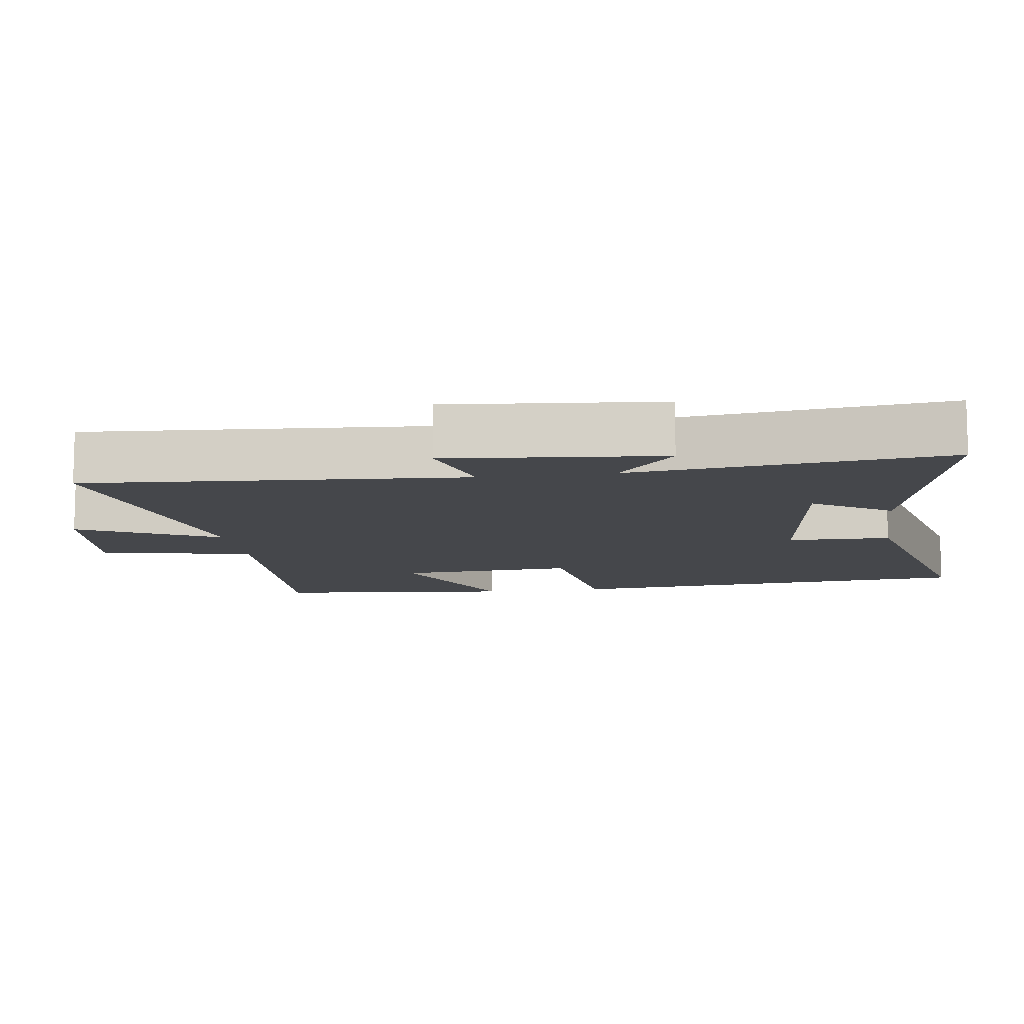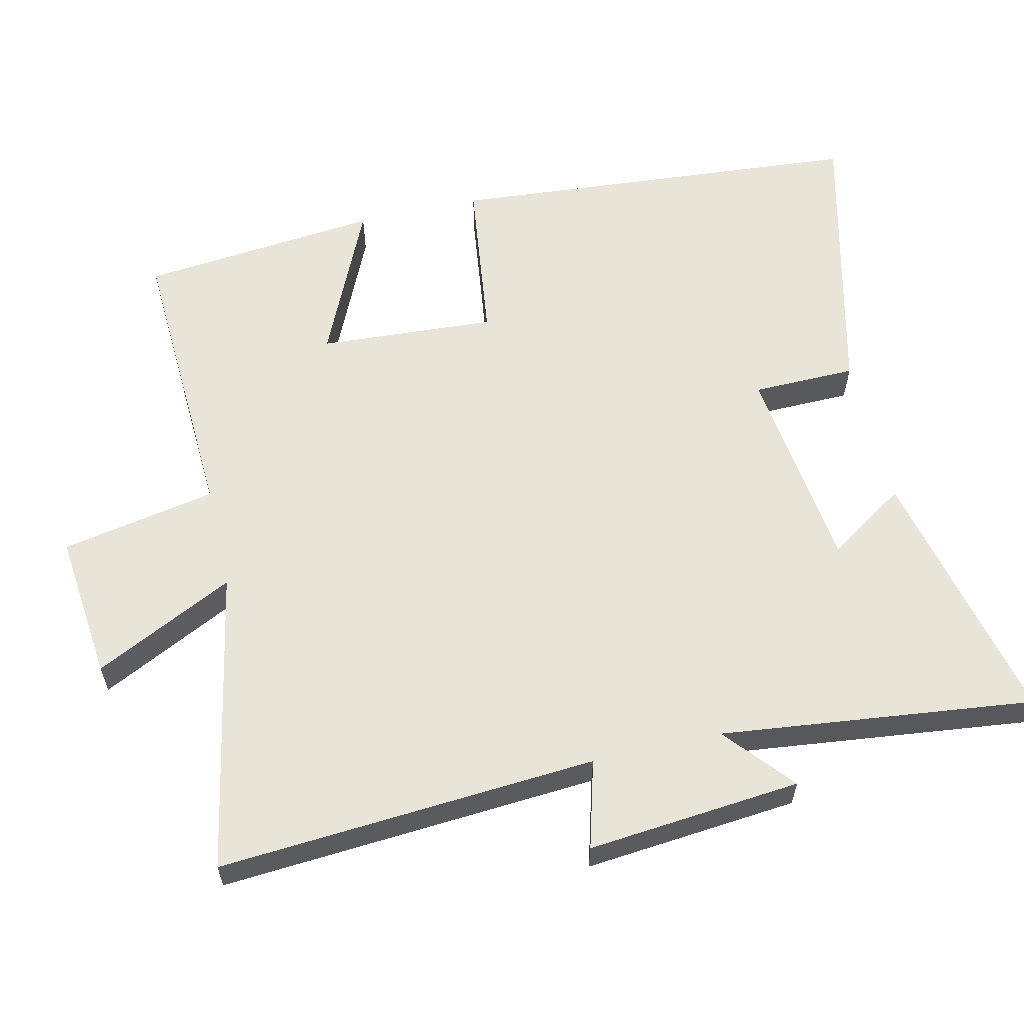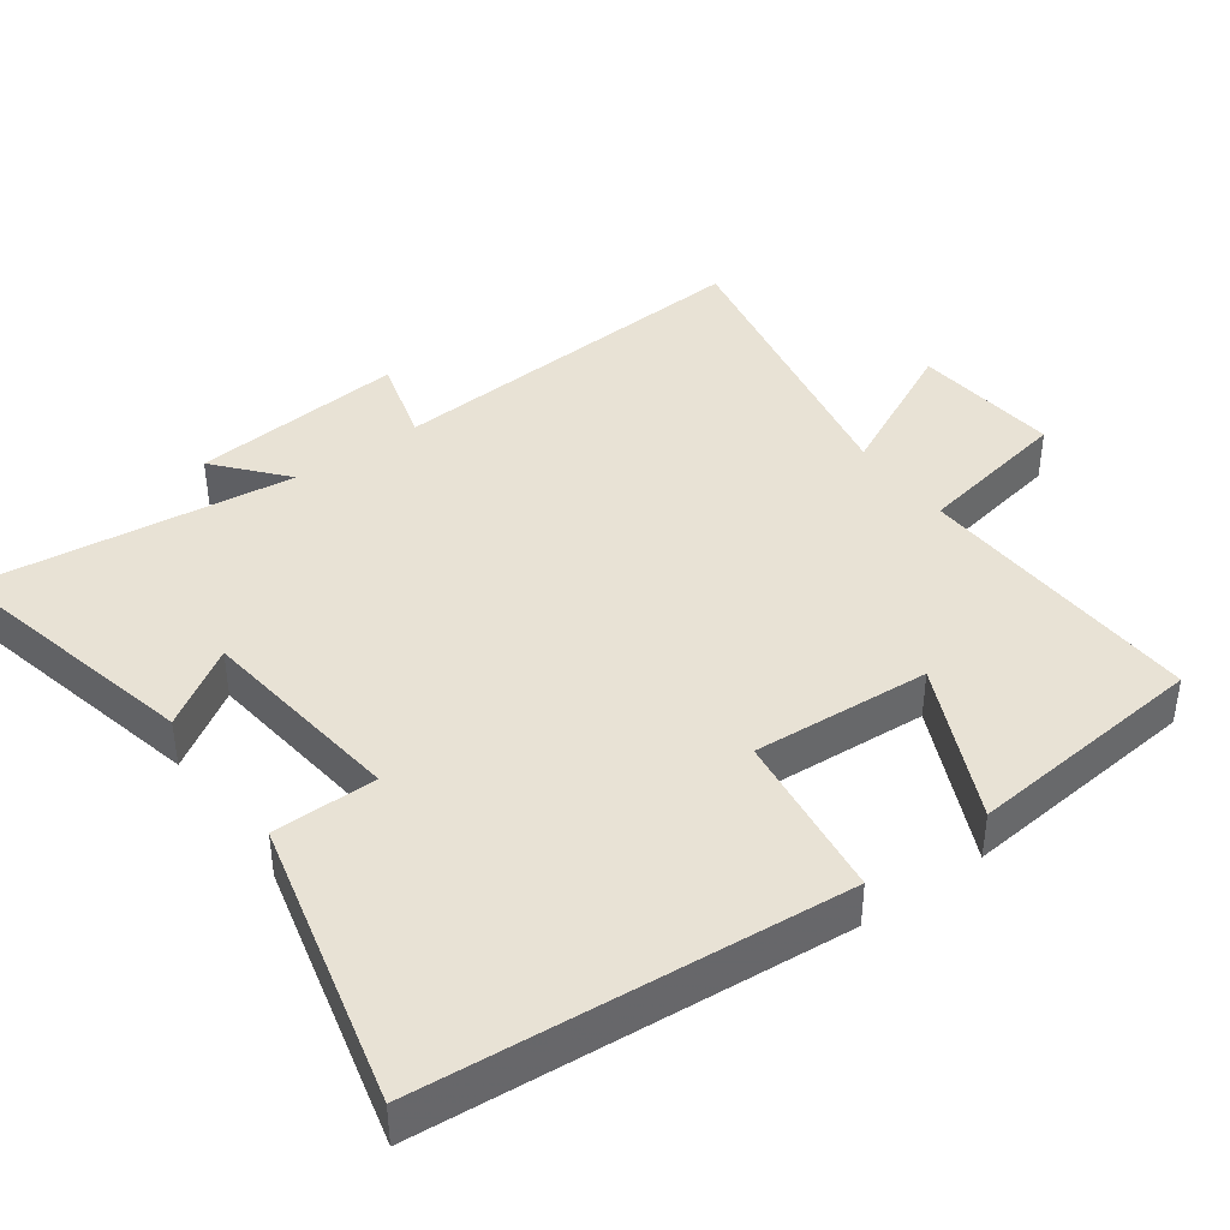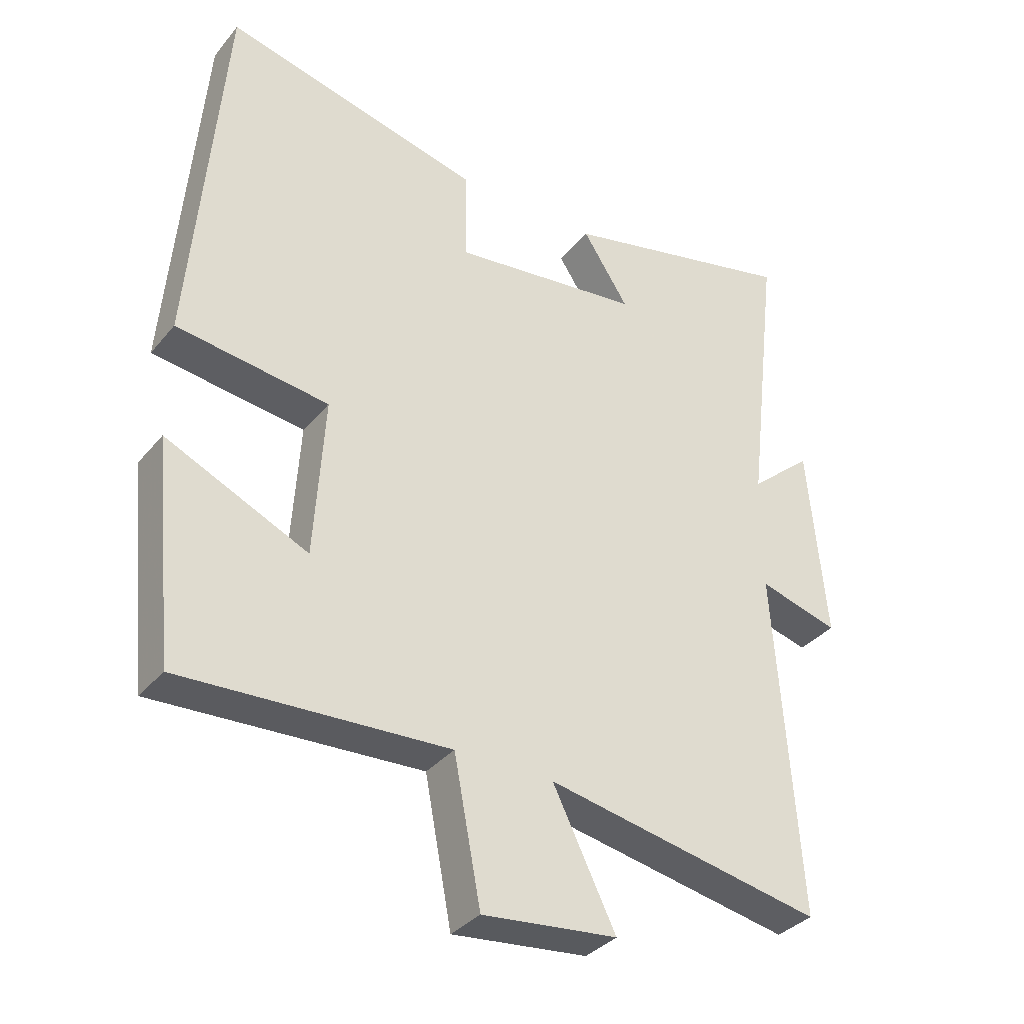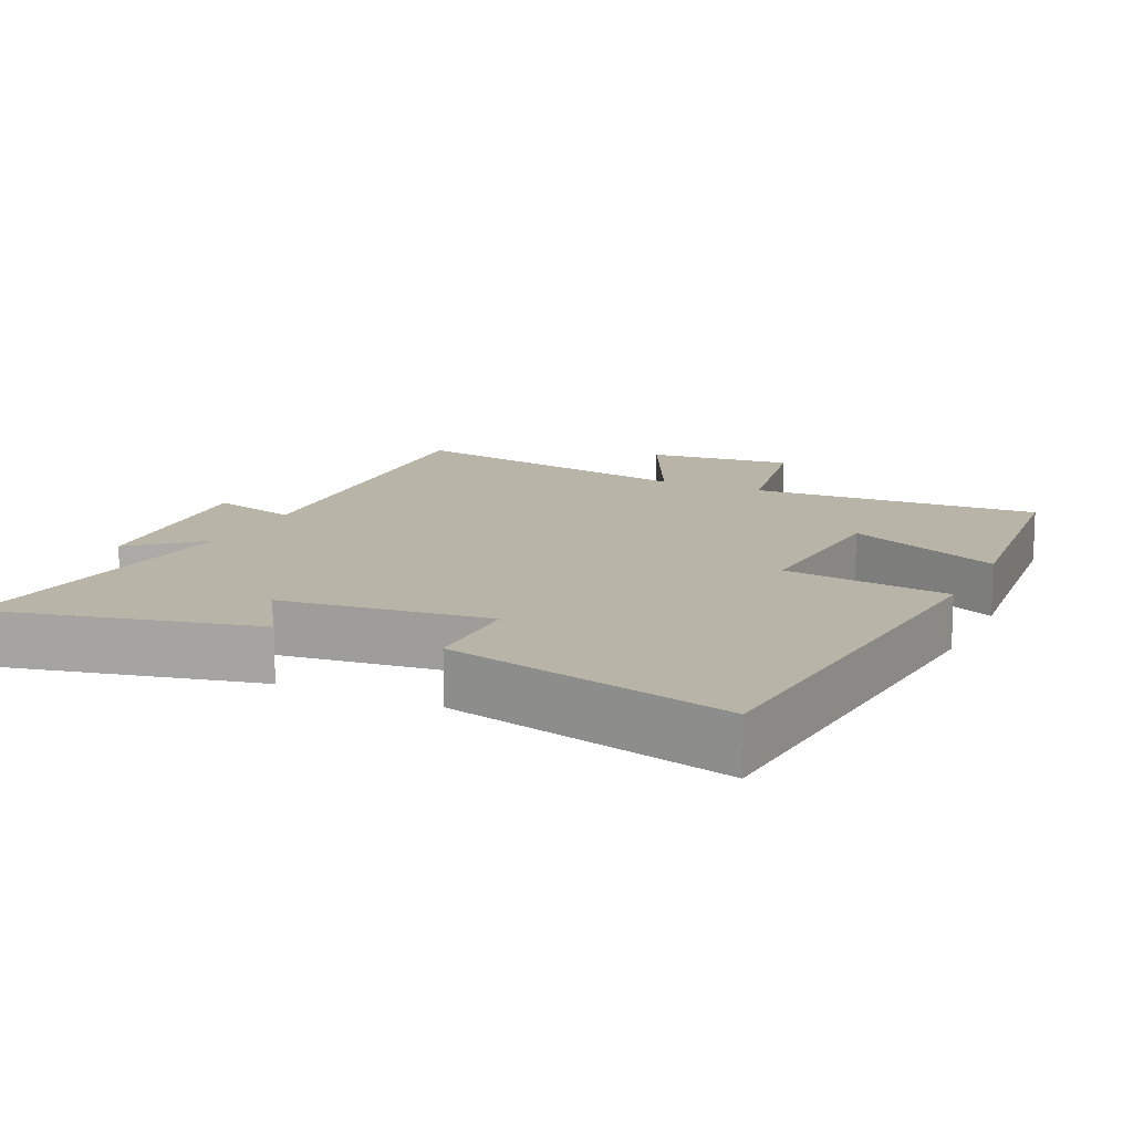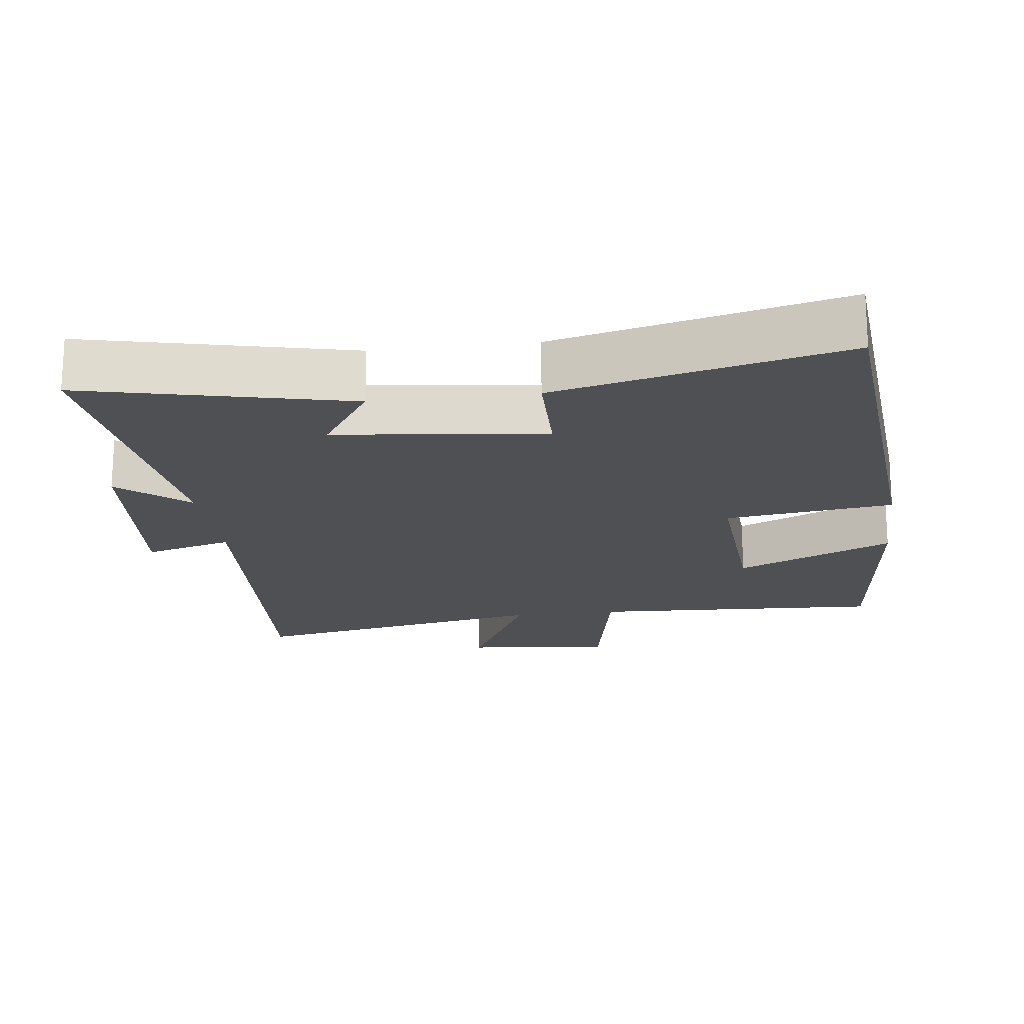
<metadata>
{"format":"obj","ext":"obj","renderer":"f3d","projection":"perspective","resolution":1024,"background":"white","views":[{"elev":-10.6,"azim":-81.8,"up":"+Y"},{"elev":60.1,"azim":-103.0,"up":"+Y"},{"elev":40.9,"azim":54.1,"up":"+Y"},{"elev":-34.8,"azim":146.4,"up":"+Z"},{"elev":13.3,"azim":25.2,"up":"+Y"},{"elev":-18.7,"azim":7.2,"up":"+Y"}]}
</metadata>
<code>
v 0.466 0.07 -0.52
v 0.05 0.07 -0.5
v 0.008 0.07 -0.721
v -0.202 0.07 -0.699
v -0.104 0.07 -0.5
v -0.537 0.07 -0.584
v -0.5 0.07 -0.046
v -0.625 0.07 -0.081
v -0.597 0.07 0.223
v -0.5 0.07 0.14
v -0.552 0.07 0.586
v -0.18 0.07 0.5
v -0.252 0.07 0.389
v 0.044 0.07 0.353
v 0.046 0.07 0.5
v 0.451 0.07 0.598
v 0.5 0.07 0.004
v 0.262 0.07 -0.027
v 0.278 0.07 -0.279
v 0.5 0.07 -0.178
v 0.466 0 -0.52
v 0.05 0 -0.5
v 0.008 0 -0.721
v -0.202 0 -0.699
v -0.104 0 -0.5
v -0.537 0 -0.584
v -0.5 0 -0.046
v -0.625 0 -0.081
v -0.597 0 0.223
v -0.5 0 0.14
v -0.552 0 0.586
v -0.18 0 0.5
v -0.252 0 0.389
v 0.044 0 0.353
v 0.046 0 0.5
v 0.451 0 0.598
v 0.5 0 0.004
v 0.262 0 -0.027
v 0.278 0 -0.279
v 0.5 0 -0.178
f 19 20 1 2
f 18 19 2
f 16 17 18
f 15 16 18
f 14 15 18
f 13 14 18 2
f 10 11 12 13
f 10 13 2
f 7 8 9 10
f 7 10 2
f 5 6 7
f 5 7 2
f 2 3 4 5
f 22 21 40 39
f 22 39 38
f 38 37 36
f 38 36 35
f 38 35 34
f 22 38 34 33
f 33 32 31 30
f 22 33 30
f 30 29 28 27
f 22 30 27
f 27 26 25
f 22 27 25
f 25 24 23 22
f 1 21 22 2
f 2 22 23 3
f 3 23 24 4
f 4 24 25 5
f 5 25 26 6
f 6 26 27 7
f 7 27 28 8
f 8 28 29 9
f 9 29 30 10
f 10 30 31 11
f 11 31 32 12
f 12 32 33 13
f 13 33 34 14
f 14 34 35 15
f 15 35 36 16
f 16 36 37 17
f 17 37 38 18
f 18 38 39 19
f 19 39 40 20
f 20 40 21 1

</code>
